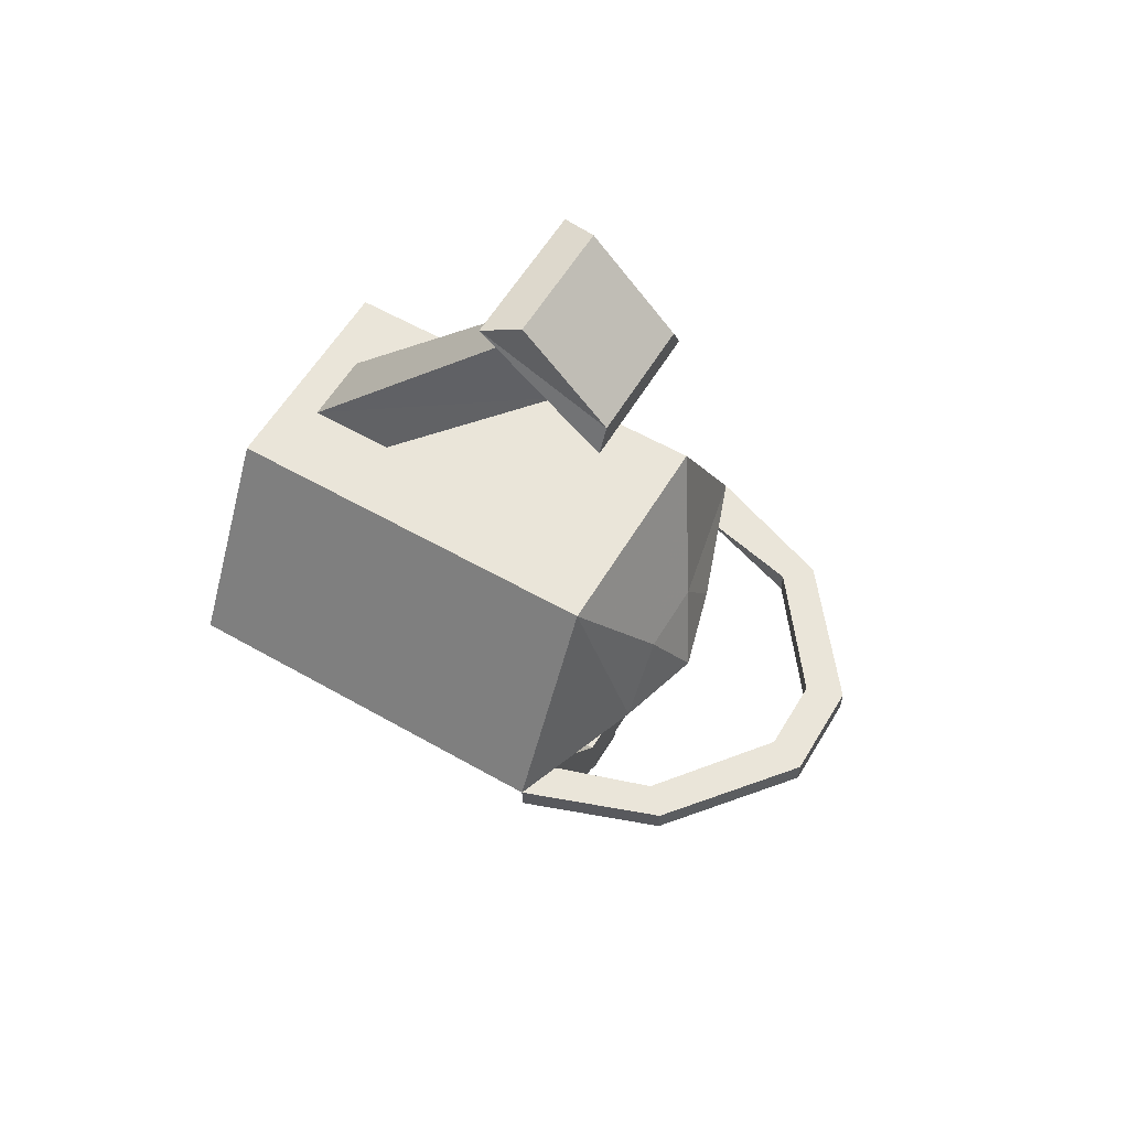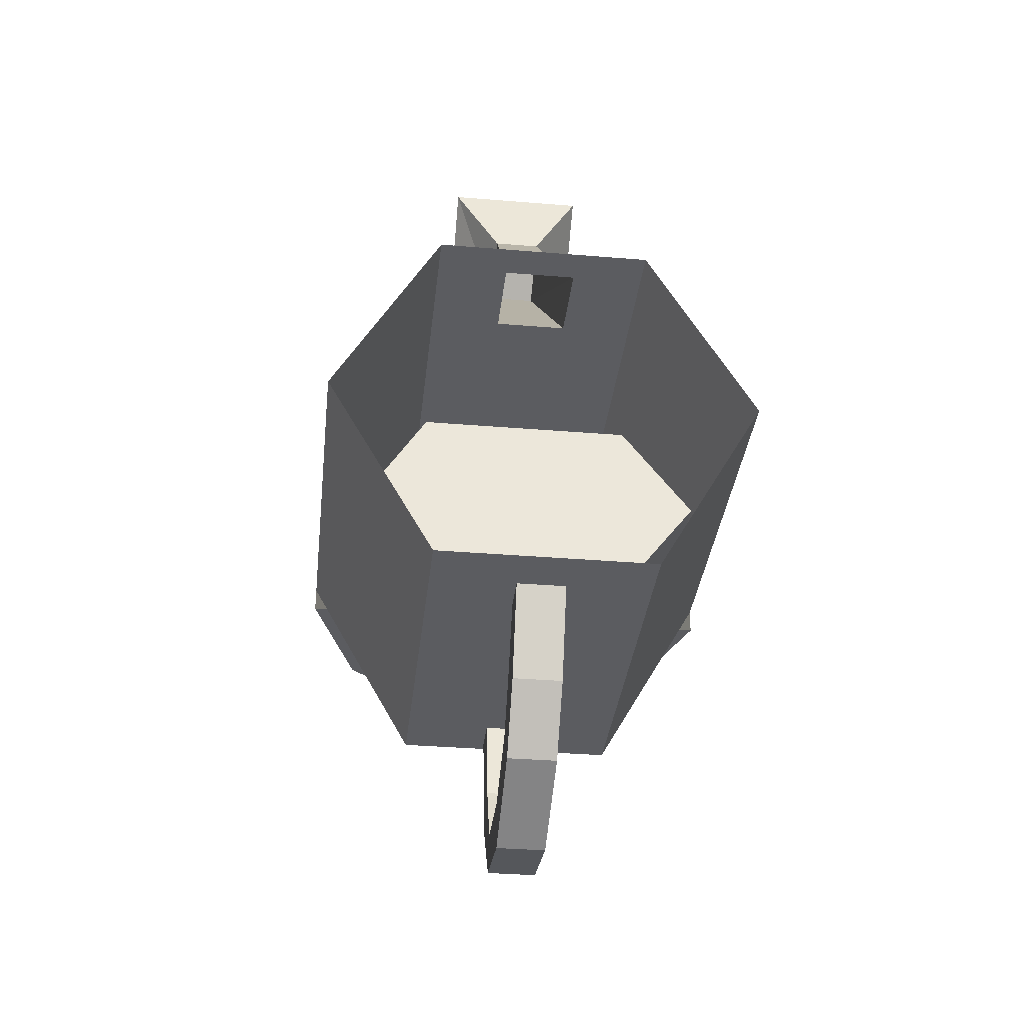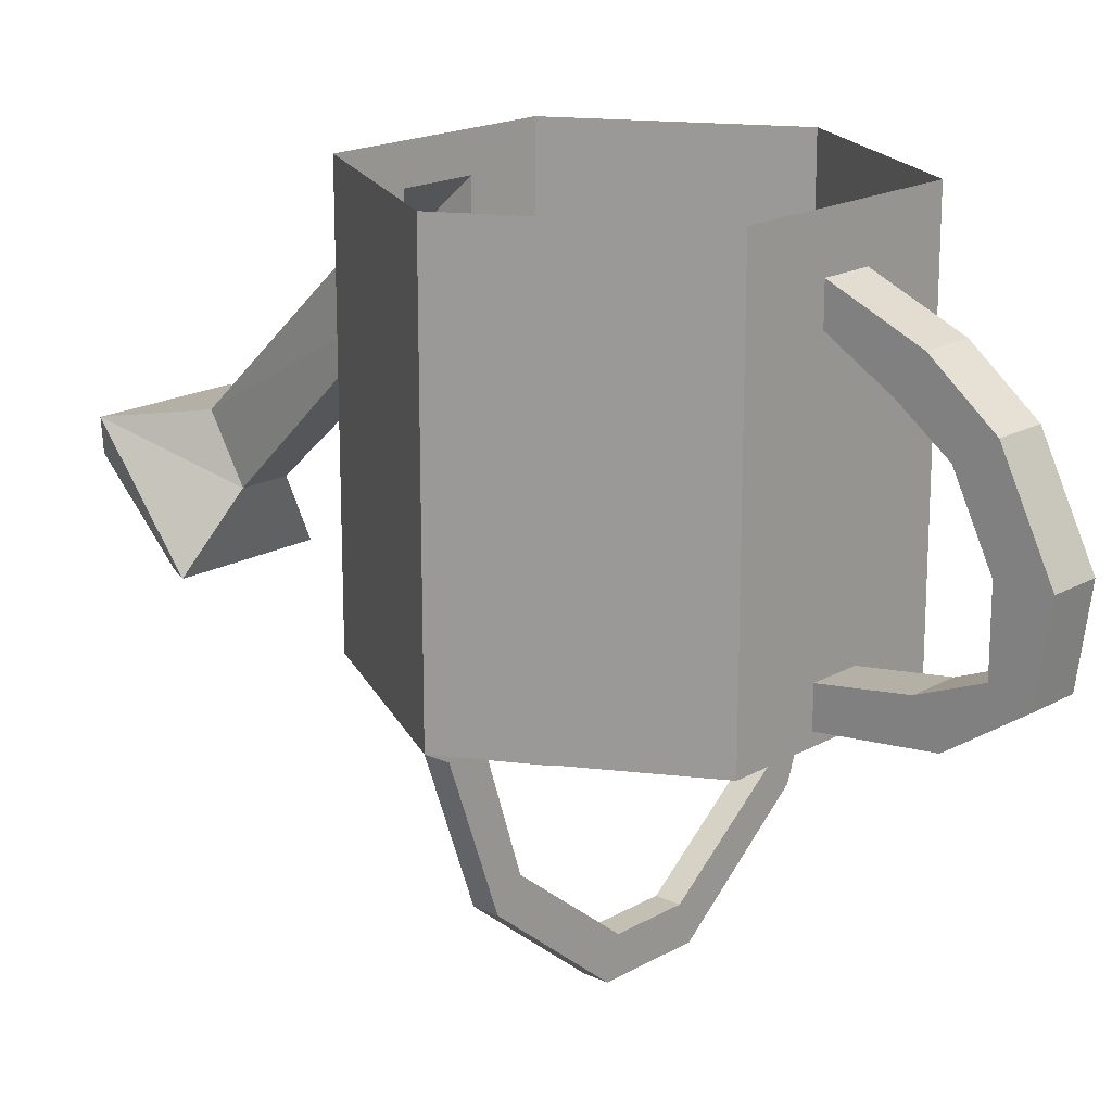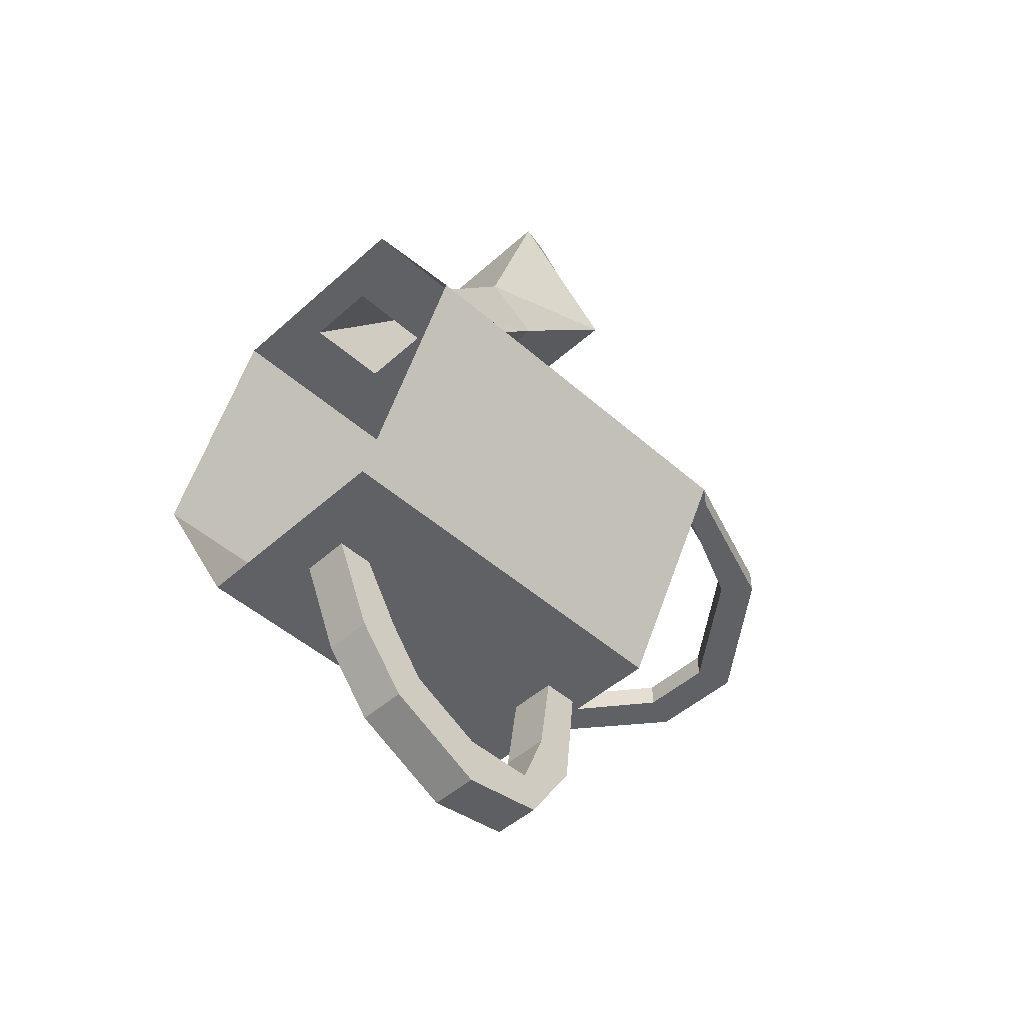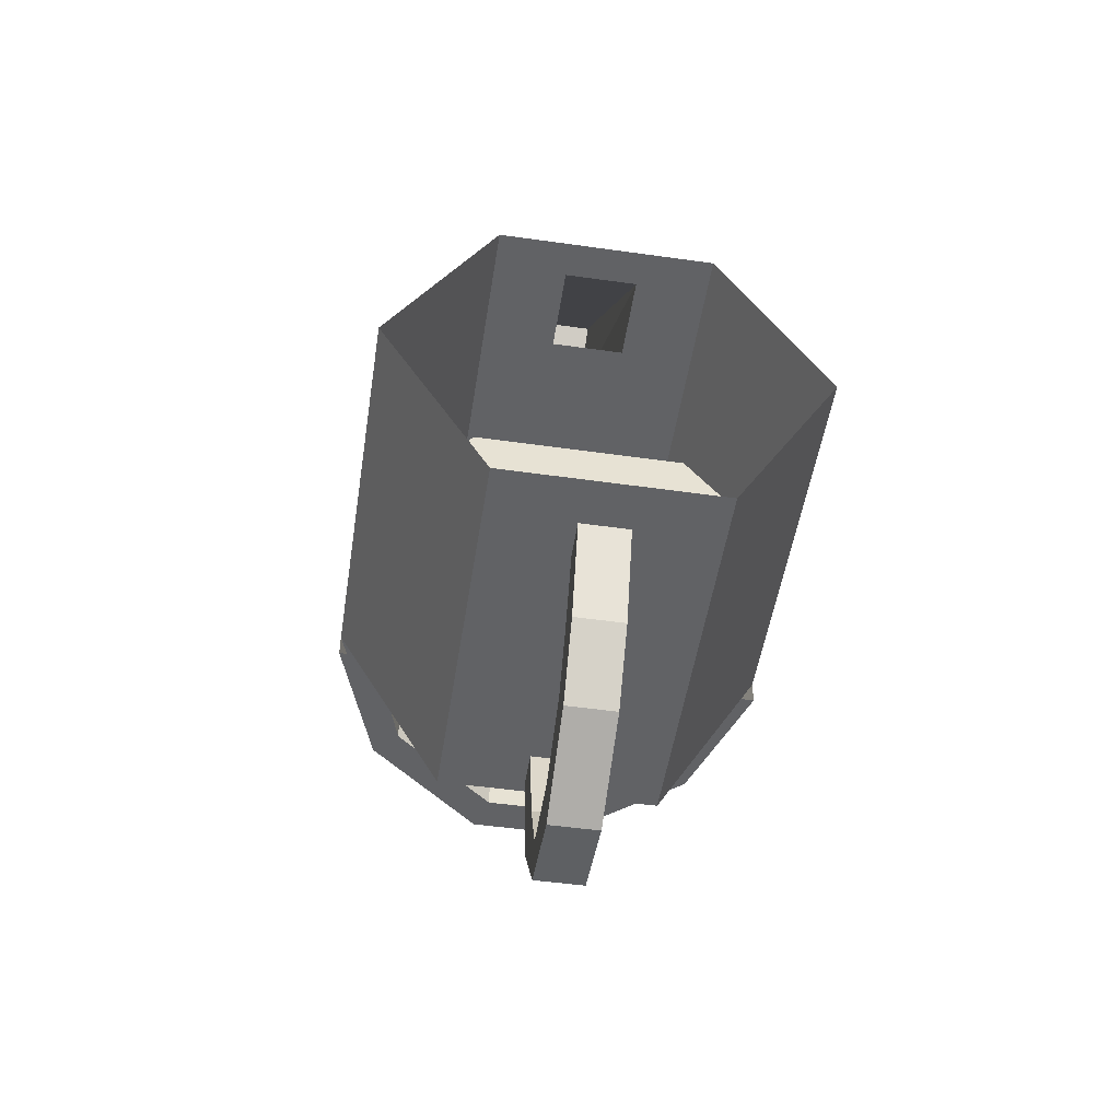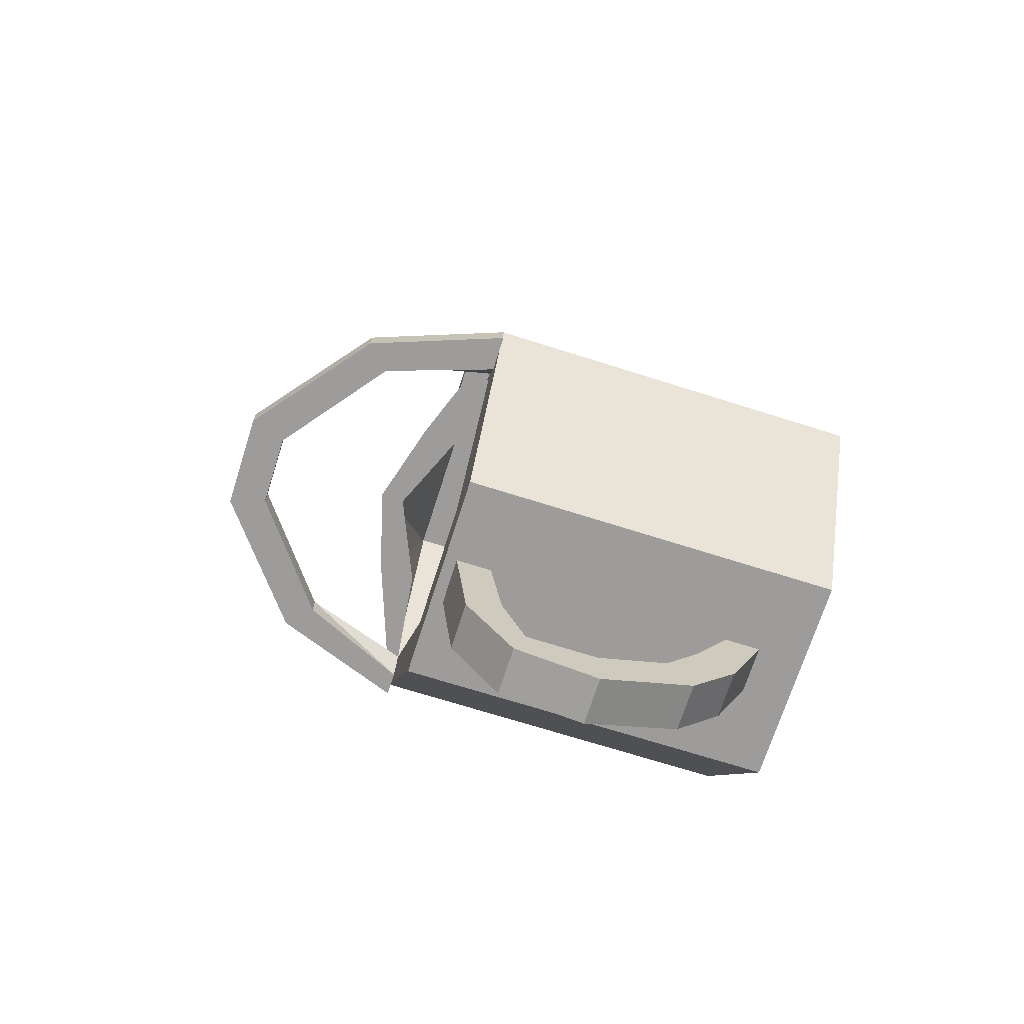
<metadata>
{"format":"obj","ext":"obj","renderer":"f3d","projection":"perspective","resolution":1024,"background":"white","views":[{"elev":58.2,"azim":-59.4,"up":"+Z"},{"elev":-34.9,"azim":173.7,"up":"+Z"},{"elev":17.9,"azim":132.2,"up":"+Y"},{"elev":-47.7,"azim":-134.8,"up":"+Z"},{"elev":-50.6,"azim":171.2,"up":"+Z"},{"elev":-70.3,"azim":72.4,"up":"+Z"}]}
</metadata>
<code>
o item/watering_can/7
v 0 -27 -1
v 14 -27 0
v 9 -27 8
v -9 -27 8
v -15 -27 0
v -6 -27 -12
v 5 -27 -12
v 5 -32 -12
v 14 -15 0
v 5 -15 -12
v -6 -32 -12
v -9 -32 -16
v 9 -32 -16
v 14 -32 0
v 9 -15 8
v -9 -15 8
v -15 -15 0
v -6 -15 -12
v -15 -32 0
v -18 -32 0
v -9 0 -16
v -2 -28 -16
v -2 -31 -16
v 2 -31 -16
v 2 -28 -16
v 9 0 -16
v 18 -32 0
v 7 -36 0
v 7 -33 0
v 0 -36 0
v 0 -38 0
v -7 -36 0
v -7 -33 0
v -14 -43 0
v -12 -41 0
v -16 -32 -2
v -12 -41 -2
v -14 -43 -2
v -18 -32 -2
v -4 -51 -2
v -4 -51 0
v -3 -48 0
v -3 -48 -2
v -9 -29 8
v 9 -29 8
v -2 -4 -16
v 2 -7 -23
v -2 -7 -23
v -2 -7 -16
v 2 -4 -16
v 2 -10 -21
v 2 -13 -25
v 2 -11 -28
v -2 -11 -28
v -2 -10 -21
v 2 -7 -16
v -2 -30 -25
v 2 -30 -25
v 2 -27 -23
v -2 -27 -23
v -2 -26 -31
v 2 -26 -31
v 2 -25 -28
v -2 -25 -28
v -2 -19 -32
v 2 -19 -32
v 2 -19 -28
v -2 -19 -28
v -2 -13 -25
v 14 -43 0
v 14 -43 -2
v 18 -32 -2
v 15 -32 -2
v 12 -41 -2
v 12 -41 0
v 3 -48 0
v 4 -51 0
v 4 -51 -2
v 3 -48 -2
v -9 -32 16
v -3 -36 6
v 9 -32 16
v 3 -10 16
v -3 -10 16
v -9 0 16
v 3 -36 6
v 18 0 0
v 9 0 16
v 3 -3 16
v 2 -21 36
v 2 -26 33
v -2 -26 33
v -3 -3 16
v 5 -25 44
v -5 -25 44
v -5 -32 37
v 5 -32 37
v 6 -32 35
v 6 -22 43
v -6 -22 43
v -6 -32 35
v -2 -21 36
v -18 0 0
f 1 2 3
f 1 3 4
f 1 4 5
f 1 5 6
f 1 6 7
f 1 7 2
f 8 9 10
f 8 10 11
f 8 11 12
f 8 12 13
f 8 13 14
f 8 14 9
f 9 14 15
f 9 15 16
f 9 16 17
f 9 17 18
f 9 18 10
f 10 18 11
f 11 18 19
f 11 19 20
f 11 20 12
f 12 20 21
f 12 21 22
f 12 22 23
f 12 23 13
f 13 23 24
f 13 24 25
f 13 25 26
f 13 26 27
f 13 27 14
f 14 27 28
f 14 28 29
f 29 28 30
f 30 28 31
f 30 31 32
f 30 32 33
f 33 32 19
f 19 32 20
f 19 20 34
f 19 34 35
f 19 35 36
f 36 35 37
f 36 37 38
f 36 38 39
f 39 38 20
f 20 38 34
f 34 38 40
f 34 40 41
f 34 41 35
f 35 41 42
f 35 42 37
f 37 42 43
f 37 43 40
f 37 40 38
f 19 18 17
f 19 17 16
f 19 16 44
f 44 16 45
f 45 16 15
f 45 15 14
f 46 47 48
f 46 48 49
f 46 49 21
f 46 21 26
f 46 26 50
f 46 50 47
f 47 50 51
f 47 51 52
f 47 52 53
f 47 53 48
f 48 53 54
f 48 54 55
f 48 55 49
f 49 55 56
f 49 56 25
f 49 25 22
f 49 22 21
f 24 57 58
f 24 58 25
f 25 58 59
f 25 59 22
f 22 59 60
f 22 60 23
f 23 60 57
f 23 57 24
f 58 61 62
f 58 62 59
f 59 62 63
f 59 63 60
f 60 63 64
f 60 64 57
f 57 64 61
f 57 61 58
f 62 65 66
f 62 66 67
f 62 67 63
f 63 67 68
f 63 68 64
f 64 68 65
f 64 65 61
f 61 65 62
f 53 65 54
f 54 65 68
f 54 68 69
f 54 69 55
f 55 69 51
f 55 51 56
f 56 51 50
f 56 50 26
f 56 26 25
f 53 66 65
f 66 53 52
f 66 52 67
f 67 52 69
f 67 69 68
f 27 70 71
f 27 71 72
f 72 71 73
f 73 71 74
f 73 74 75
f 73 75 14
f 14 75 27
f 27 75 70
f 70 75 76
f 70 76 77
f 70 77 78
f 70 78 71
f 71 78 74
f 74 78 79
f 74 79 76
f 74 76 75
f 40 78 77
f 40 77 41
f 41 77 76
f 41 76 42
f 42 76 79
f 42 79 43
f 43 79 40
f 40 79 78
f 80 32 81
f 80 81 82
f 80 82 83
f 80 83 84
f 80 84 85
f 80 85 20
f 80 20 32
f 82 81 86
f 82 86 27
f 82 27 87
f 82 87 88
f 82 88 83
f 83 88 89
f 83 89 90
f 83 90 91
f 83 91 84
f 84 91 92
f 84 92 93
f 84 93 85
f 85 93 89
f 85 89 88
f 27 86 28
f 28 86 31
f 31 86 81
f 31 81 32
f 51 69 52
f 94 95 96
f 94 96 97
f 94 97 98
f 94 98 99
f 94 99 95
f 95 99 100
f 95 100 96
f 96 100 101
f 96 101 97
f 97 101 98
f 98 101 92
f 98 92 91
f 98 91 99
f 99 91 90
f 99 90 100
f 100 90 102
f 100 102 101
f 101 102 92
f 92 102 93
f 93 102 89
f 89 102 90
f 85 103 20
f 20 103 21
f 26 87 27

</code>
